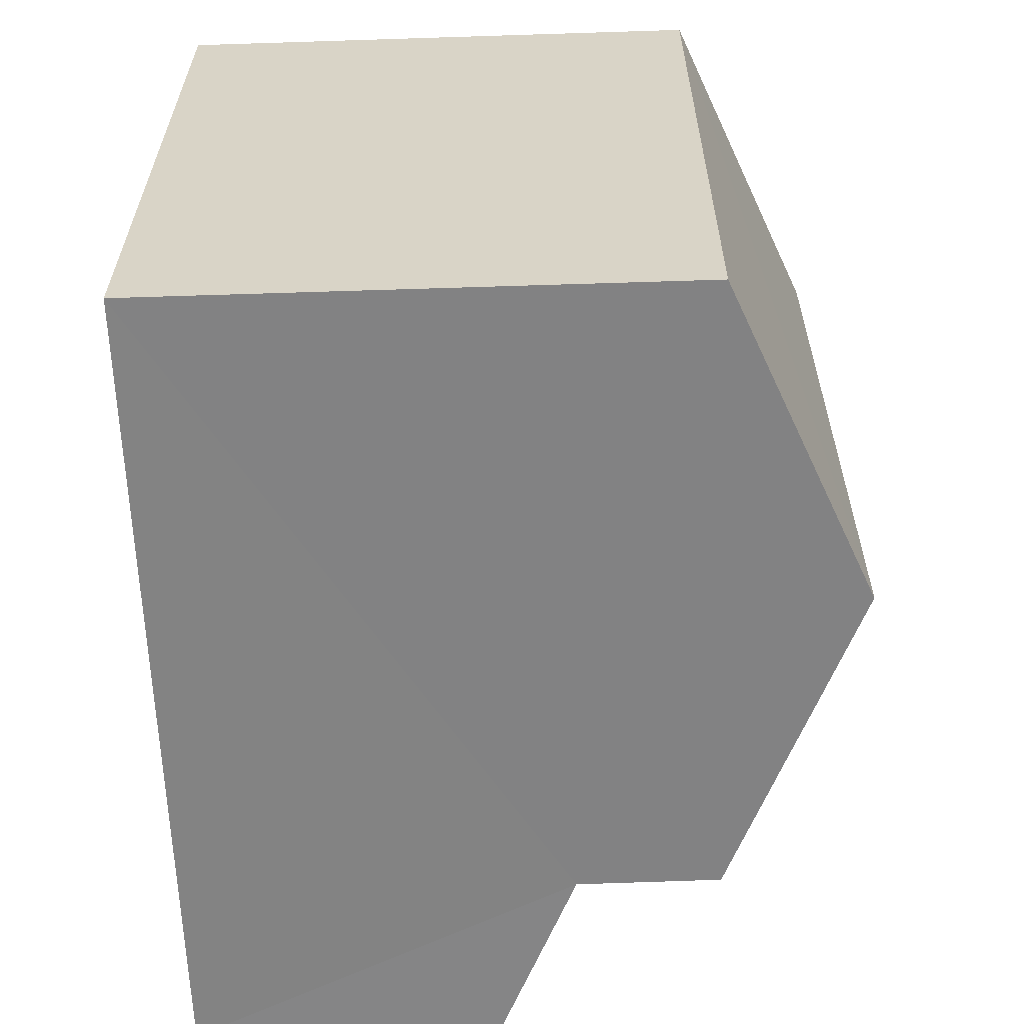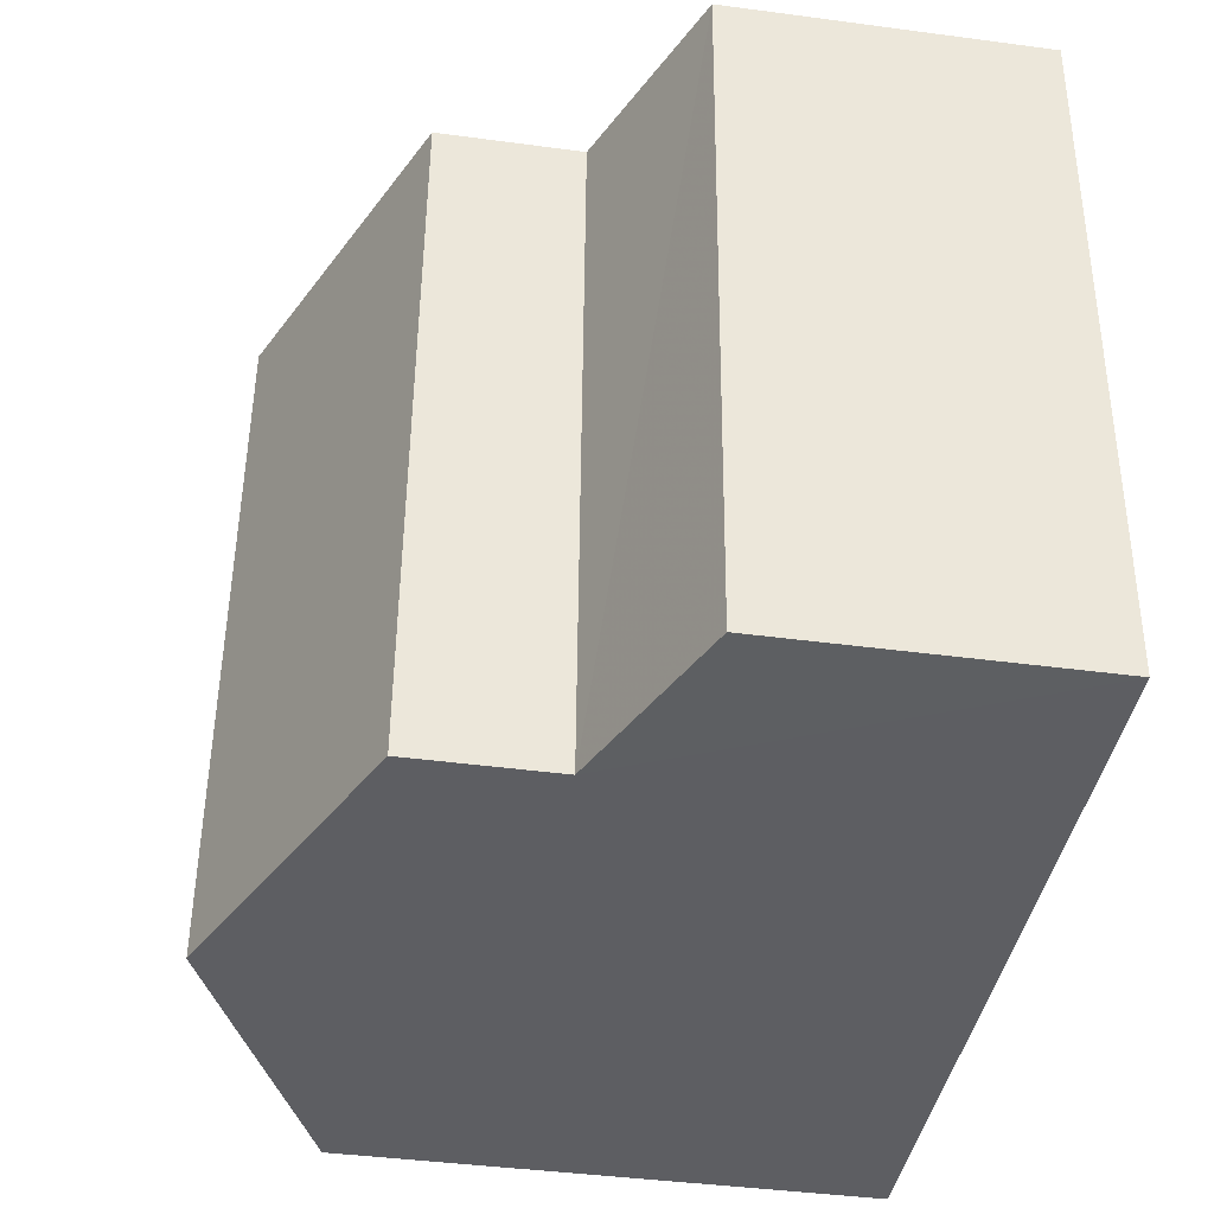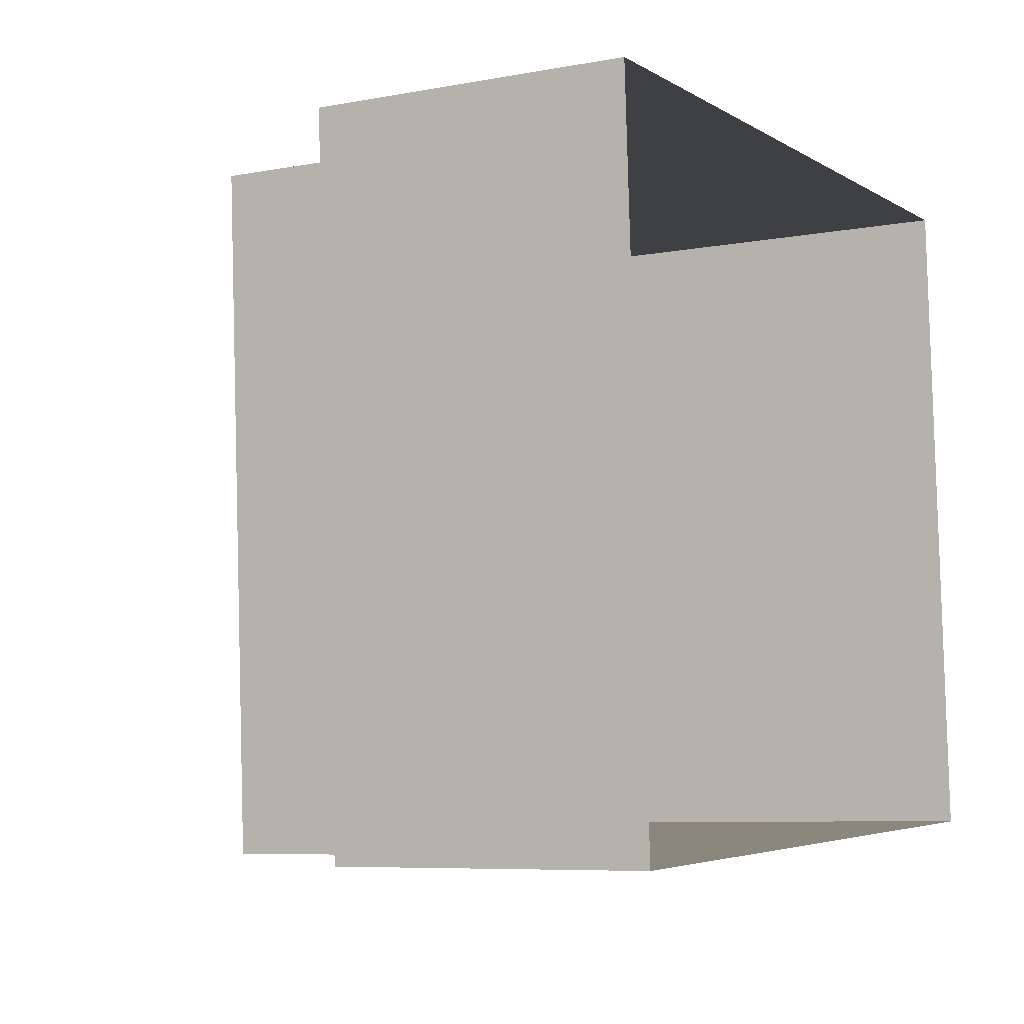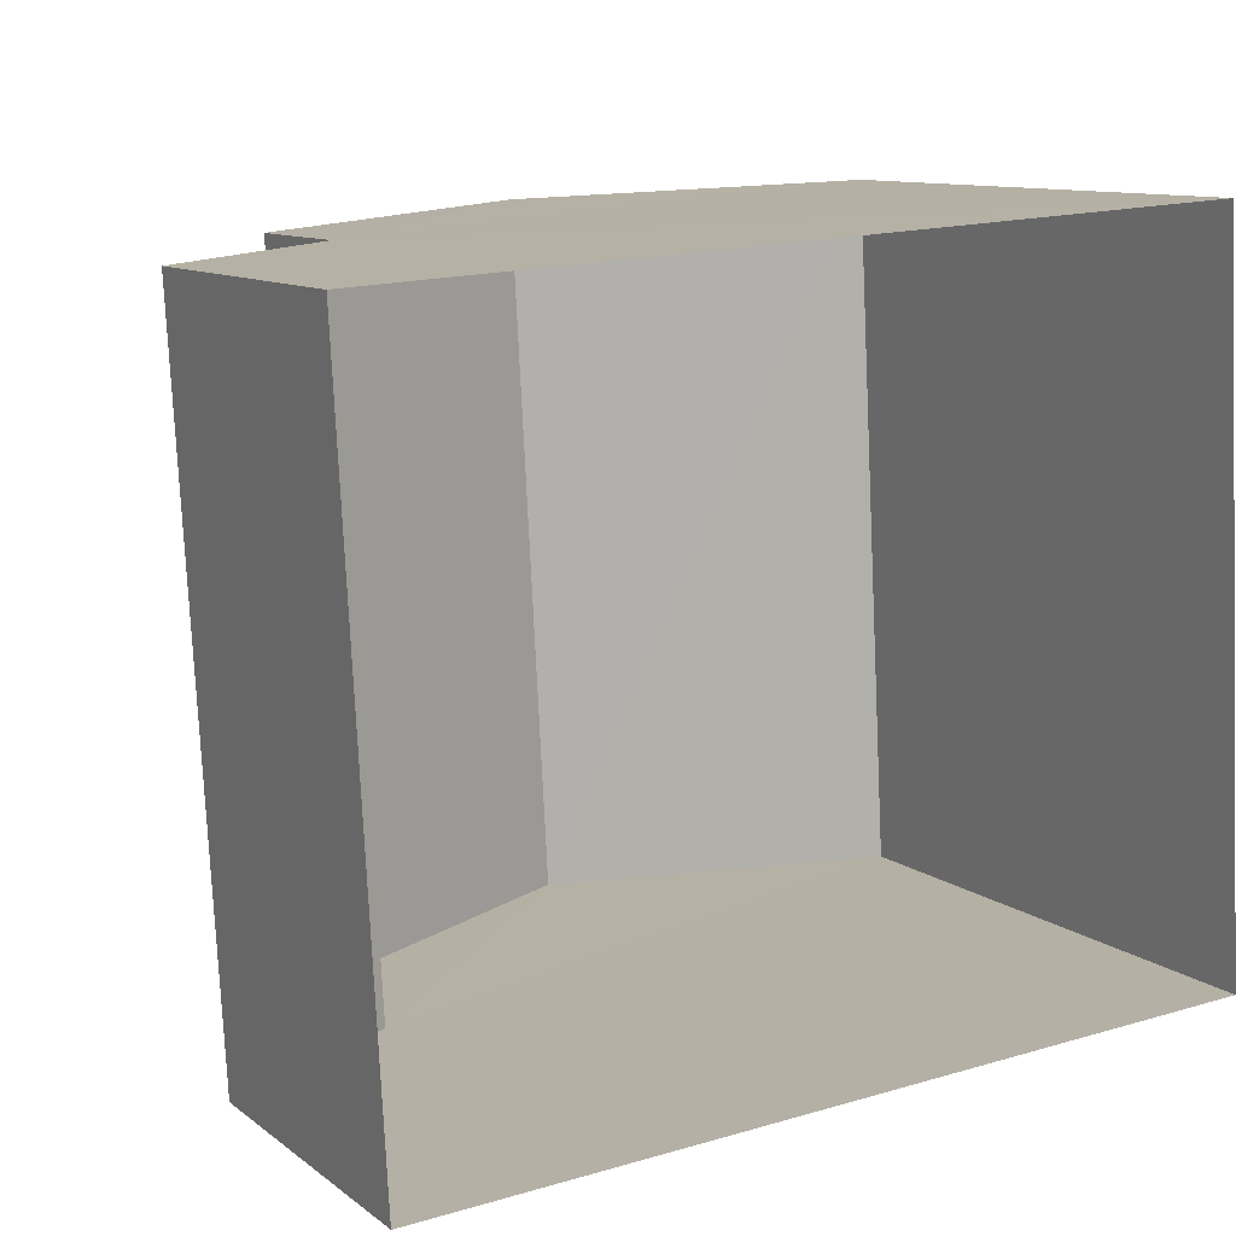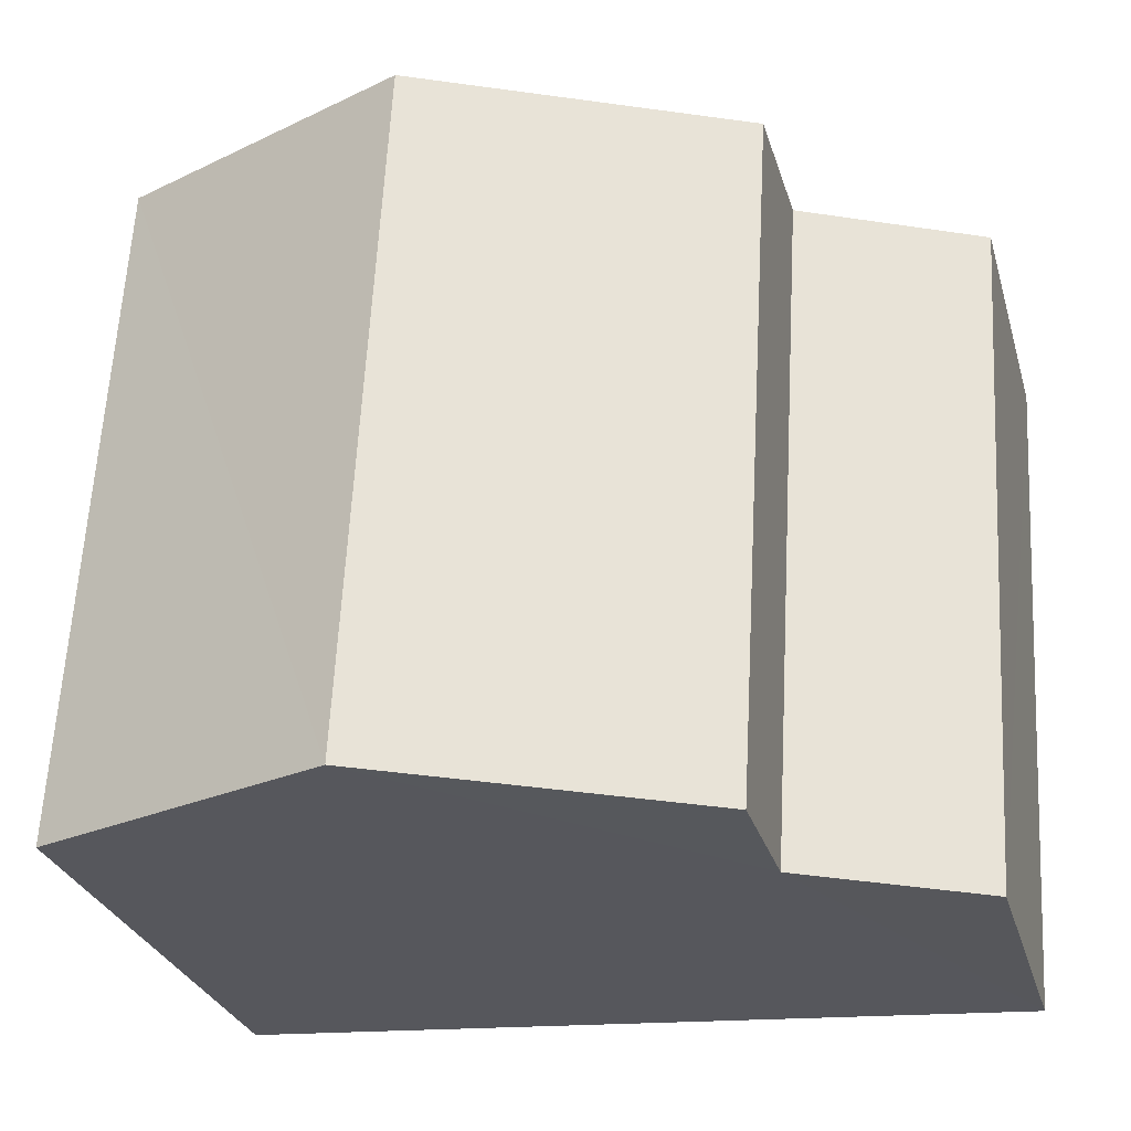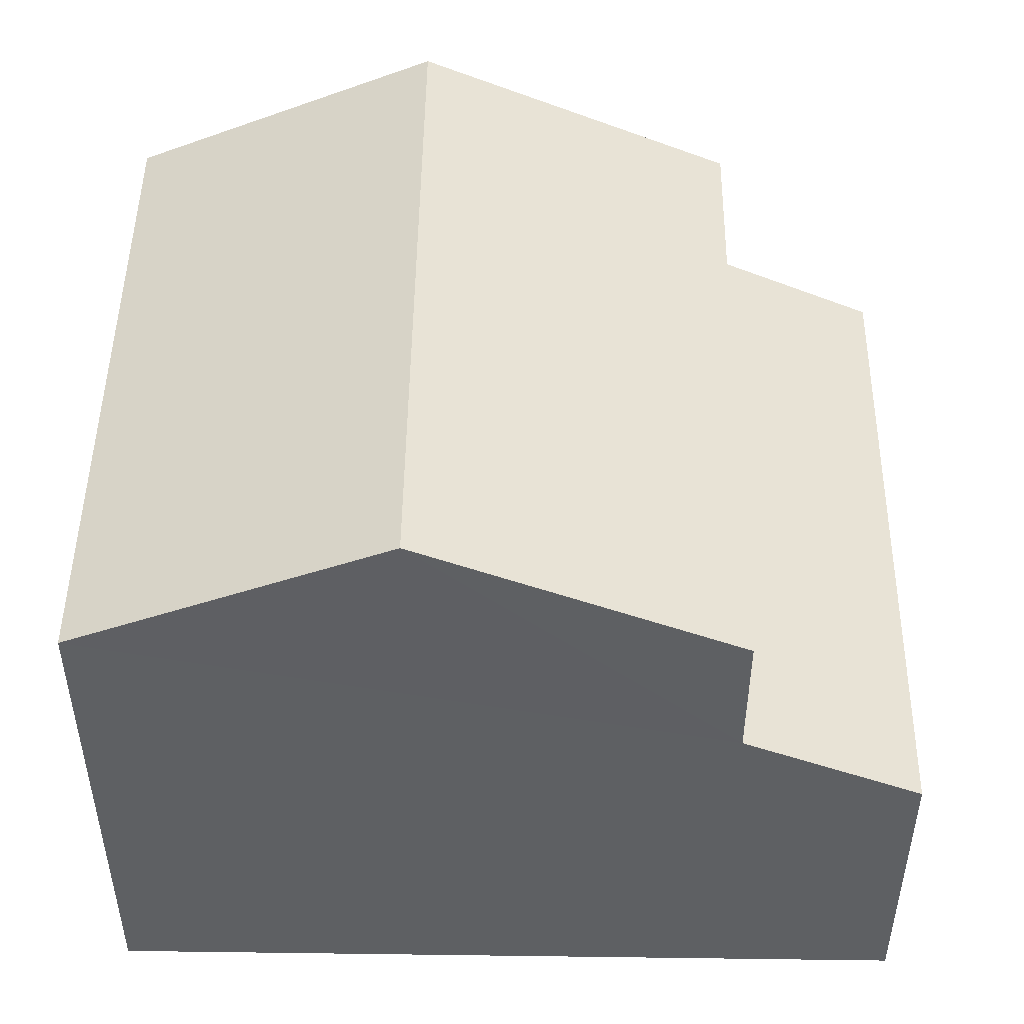
<metadata>
{"format":"obj","ext":"obj","renderer":"f3d","projection":"perspective","resolution":1024,"background":"white","views":[{"elev":-57.8,"azim":-88.1,"up":"+Y"},{"elev":-42.2,"azim":81.1,"up":"+Y"},{"elev":-7.8,"azim":117.9,"up":"+Y"},{"elev":10.5,"azim":149.8,"up":"+Y"},{"elev":-28.4,"azim":15.2,"up":"+Y"},{"elev":48.0,"azim":-2.4,"up":"+Z"}]}
</metadata>
<code>
v -3.729e+05 -1.051e+05 24.56
v -3.729e+05 -1.051e+05 24.56
v -3.729e+05 -1.051e+05 24.56
v -3.729e+05 -1.051e+05 24.56
v -3.729e+05 -1.051e+05 28.69
v -3.729e+05 -1.051e+05 27.83
v -3.729e+05 -1.051e+05 27.83
v -3.729e+05 -1.051e+05 28.69
v -3.729e+05 -1.051e+05 30.18
v -3.729e+05 -1.051e+05 30.18
v -3.729e+05 -1.051e+05 31.63
v -3.729e+05 -1.051e+05 31.62
v -3.729e+05 -1.051e+05 30.18
v -3.729e+05 -1.051e+05 30.18
f 1 2 3
f 4 1 3
f 5 6 7
f 8 5 7
f 9 10 11
f 12 9 11
f 11 13 12
f 11 14 13
f 11 10 5
f 14 11 5
f 10 2 5
f 5 2 1
f 5 1 6
f 10 3 2
f 10 9 3
f 6 1 4
f 7 6 4
f 8 13 14
f 5 8 14
f 9 12 8
f 9 8 3
f 12 13 8
f 3 8 4
f 4 8 7

</code>
